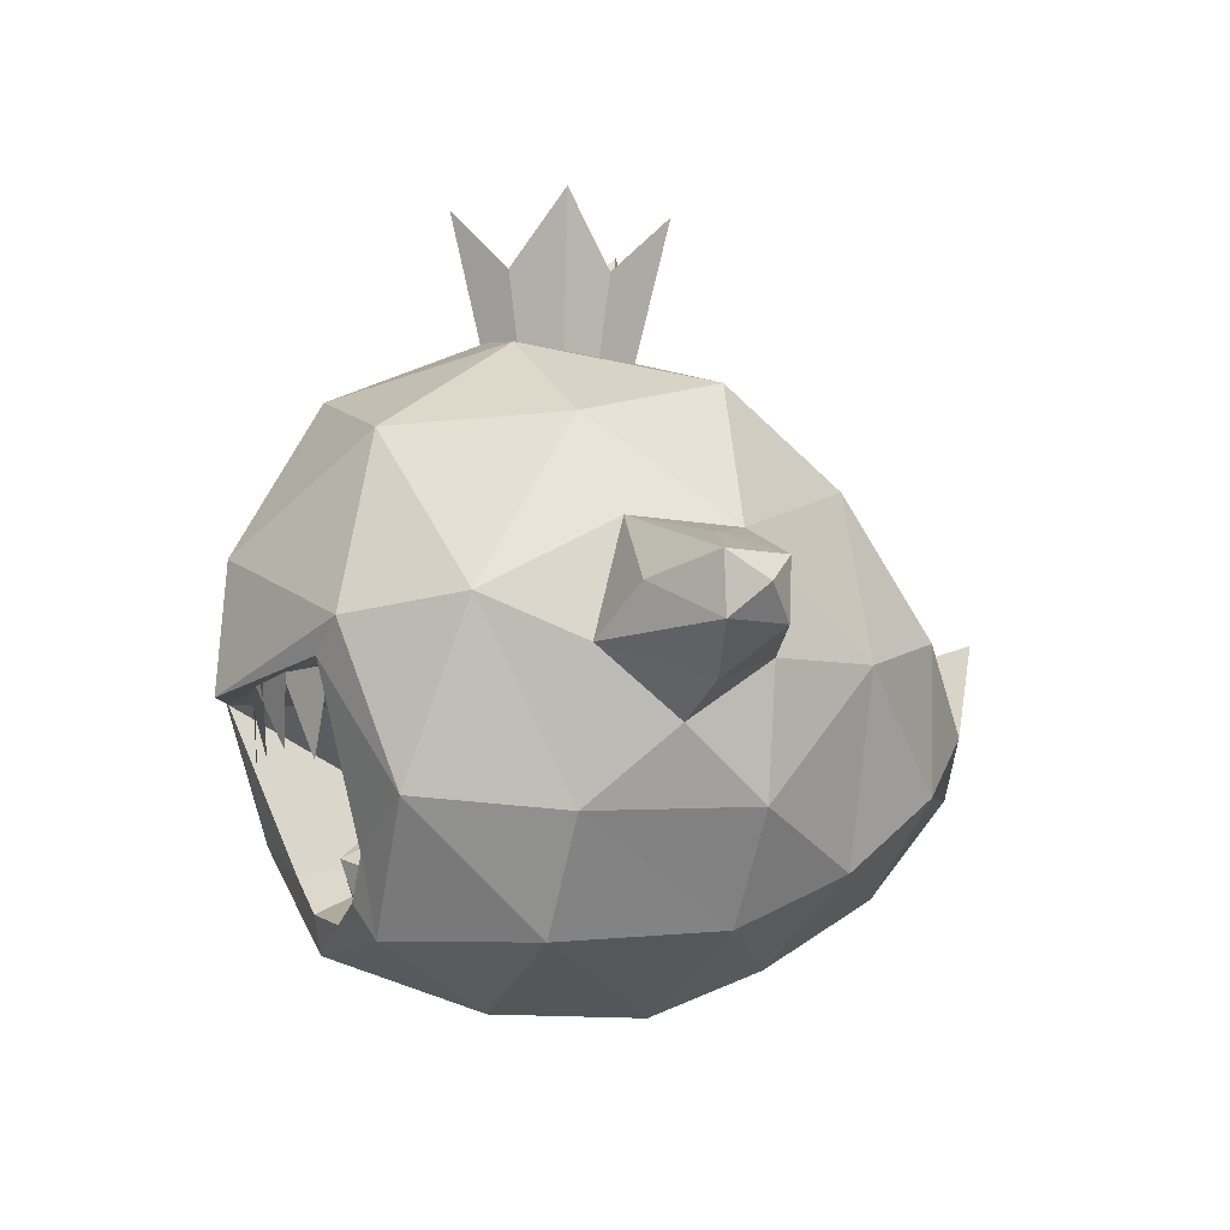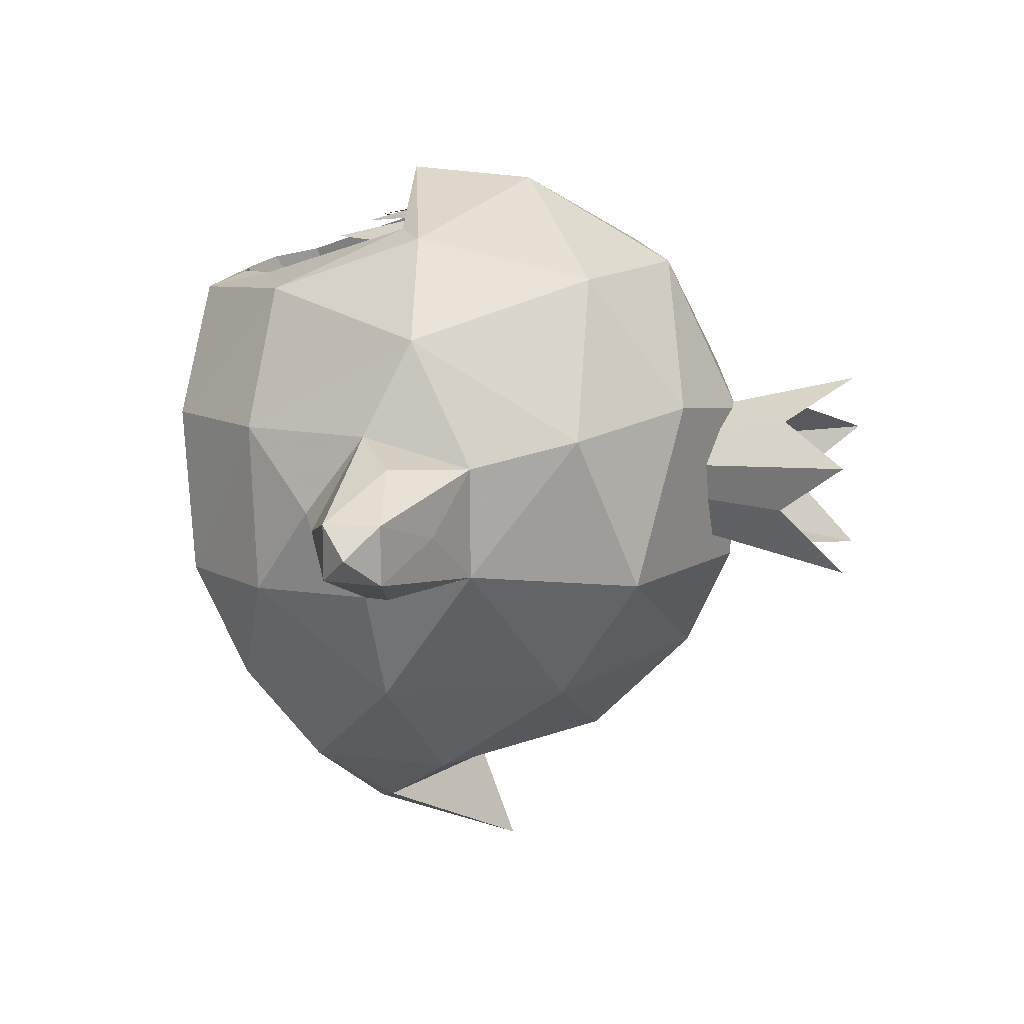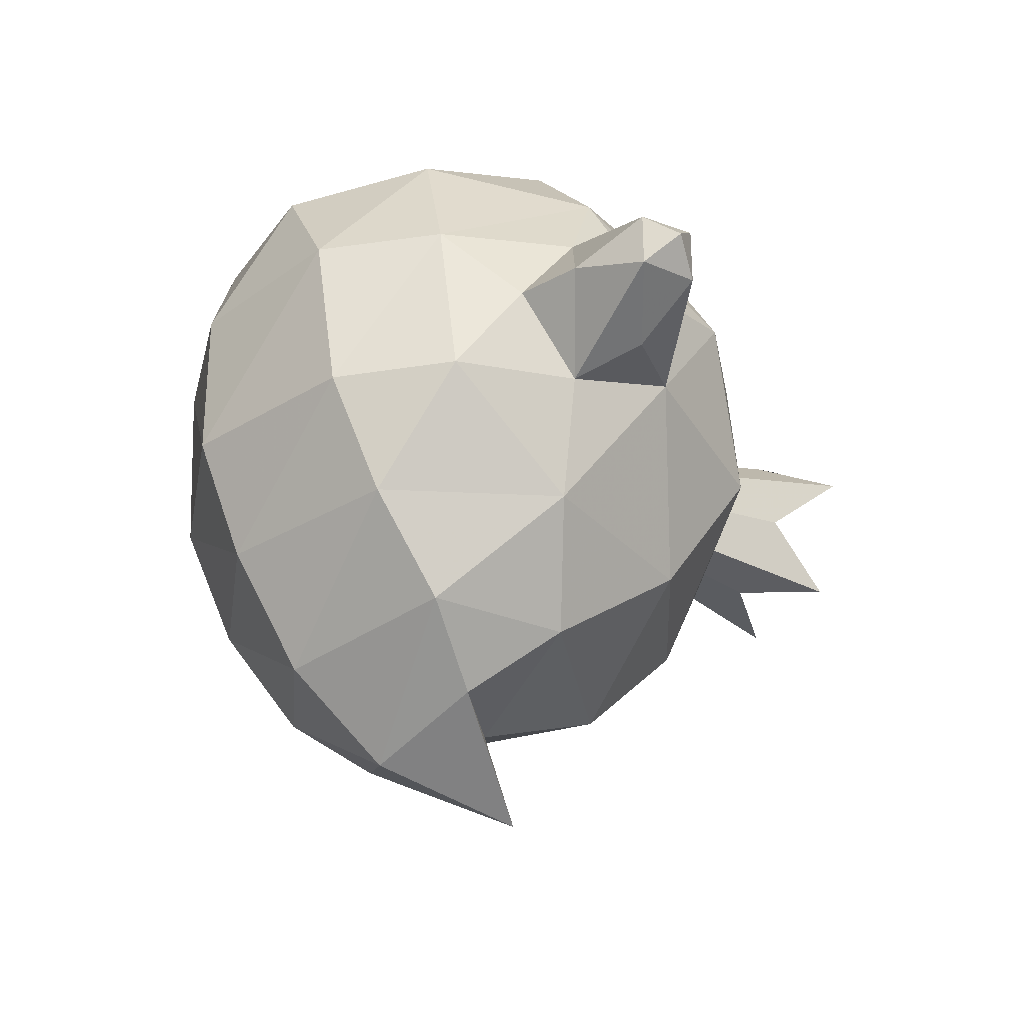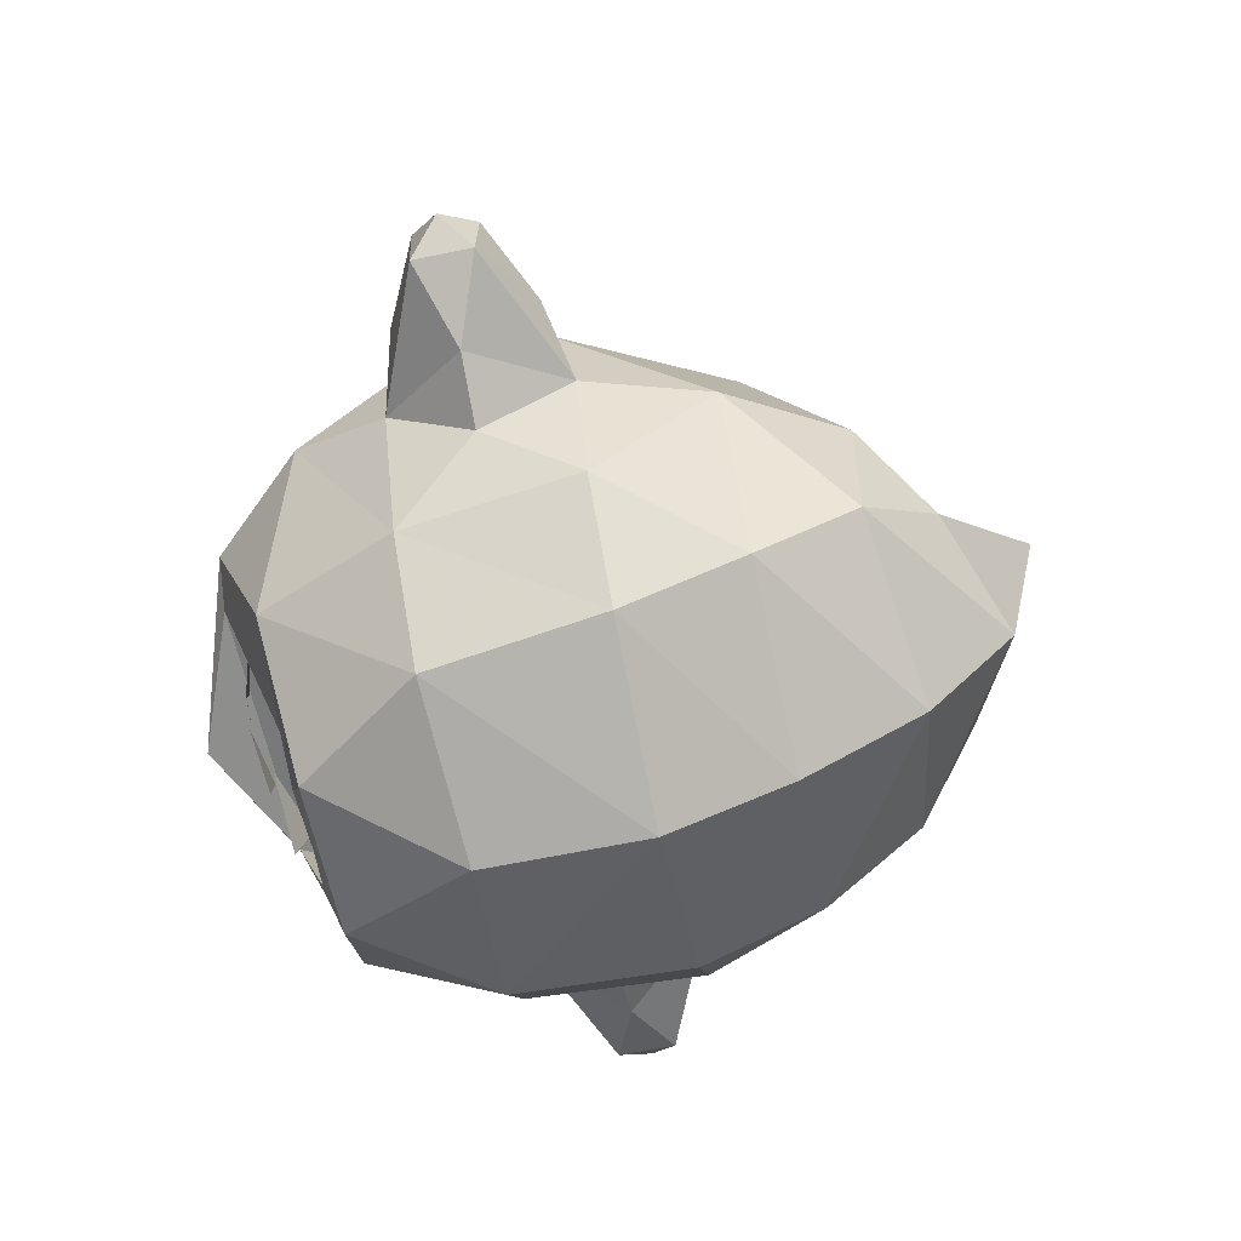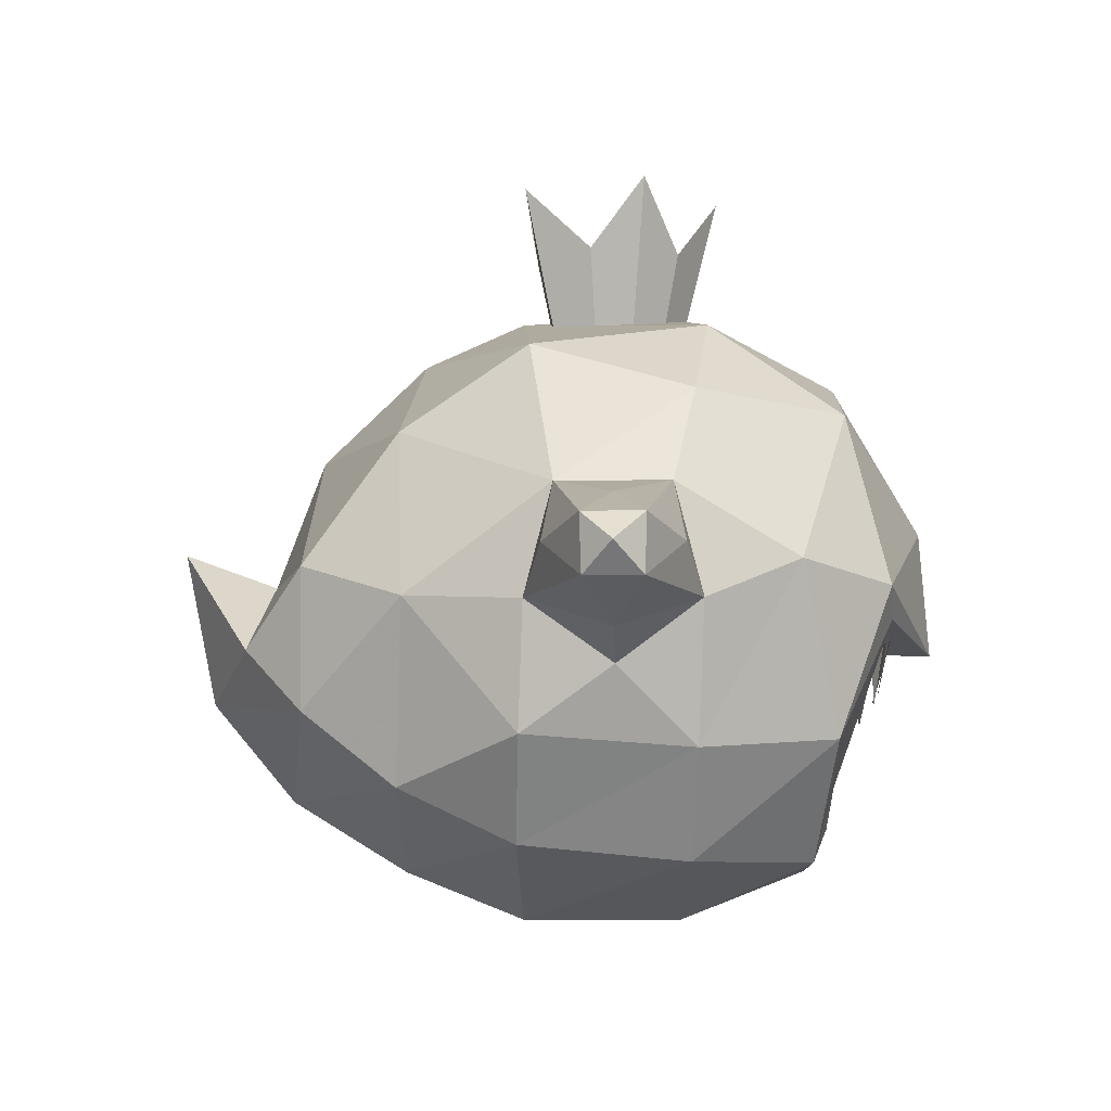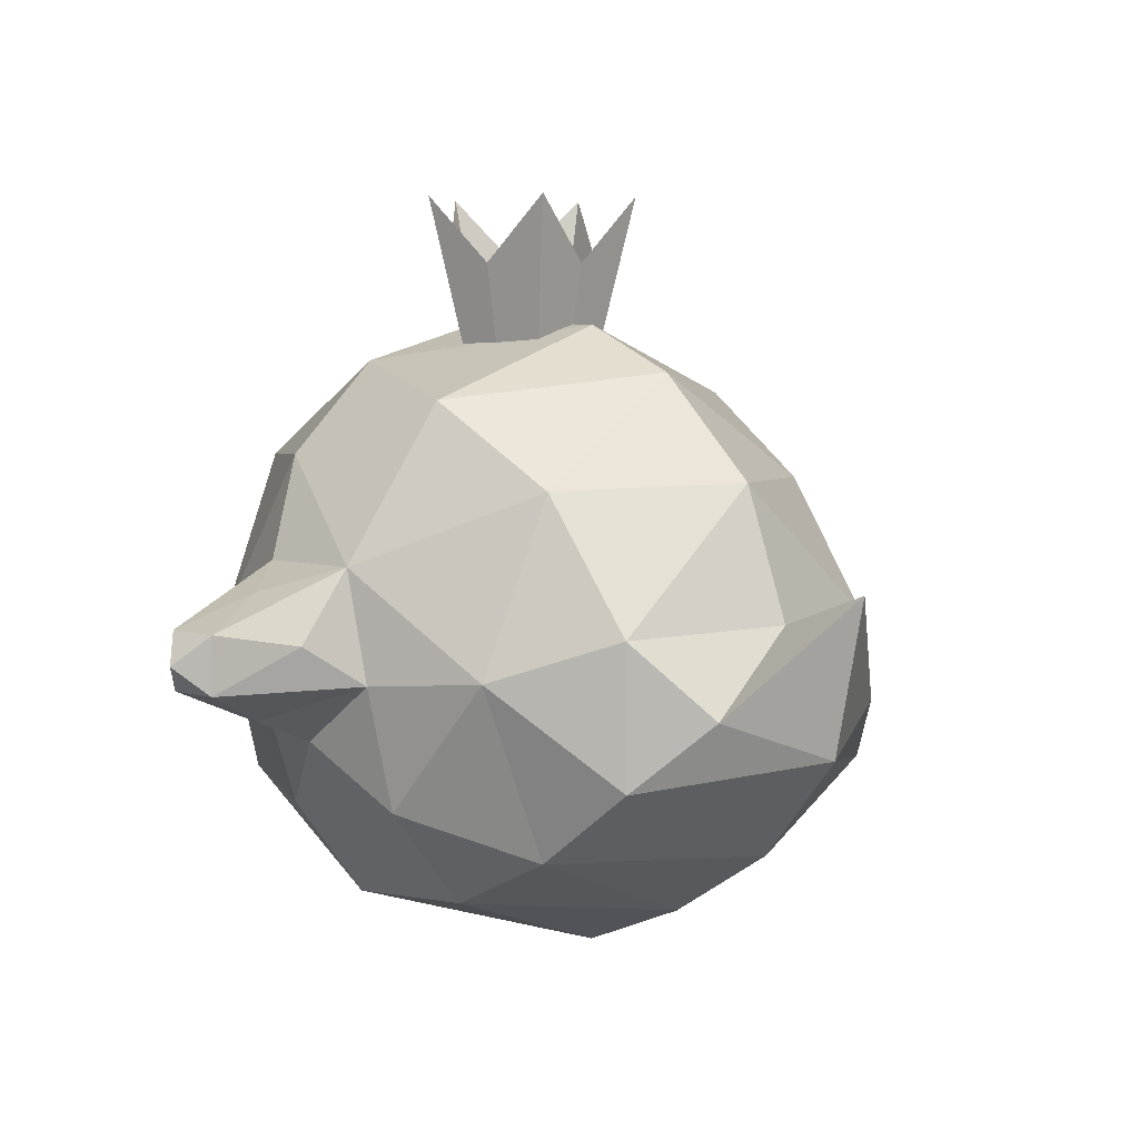
<metadata>
{"format":"obj","ext":"obj","renderer":"f3d","projection":"perspective","resolution":1024,"background":"white","views":[{"elev":-11.9,"azim":66.2,"up":"+Y"},{"elev":14.7,"azim":102.4,"up":"+Z"},{"elev":-31.6,"azim":60.3,"up":"+Z"},{"elev":-60.8,"azim":101.9,"up":"+Y"},{"elev":-10.0,"azim":-88.3,"up":"+Y"},{"elev":5.3,"azim":135.6,"up":"+Y"}]}
</metadata>
<code>
o skl_root
v -20.27 20.23 -6.001
v -20.27 15.89 0.0498
v -24.73 17.66 0.0009762
v -20.27 20.23 5.889
v -24.69 23.15 4.674
v -29.97 20.08 1.979
v -20.27 28.04 3.928
v -29.97 24.12 2.108
v -20.27 28.04 -4.012
v -24.73 26.41 0.0009751
v -24.69 23.15 -4.688
v -29.97 24.12 -2.108
v -29.97 20.08 -1.979
v 12.09 22.29 18.92
v 17.9 23.22 12.52
v 10.38 34.57 16.07
v 16.97 35.11 5.5
v 9.189 41.5 6.605
v 13.82 39.02 -5.828
v 2.951e-07 44.05 -6.752
v 6.117e-07 40.82 -13.99
v -13.82 39.02 -5.828
v -12.27 33.18 -14.95
v -17.47 20.89 -14.21
v -18.41 11.51 -6.359
v 9.196 20.35 19.16
v 6.324 8.982 15.12
v 13.05 11.65 15.07
v 5.387 3.848 13.71
v 11.58 3.551 5.099
v -1.921e-07 0.05859 4.396
v 2.938e-07 0.1162 -6.721
v -11.58 3.551 5.099
v -12.77 4.634 -6.719
v -17.24 10.72 5.488
v 20.27 15.89 0.04981
v 20.27 20.23 -6.001
v 24.73 17.66 0.0009771
v 29.97 20.08 -1.979
v 29.97 20.08 1.979
v 31.79 22.04 8.964e-07
v 29.97 24.12 2.108
v 29.97 24.12 -2.108
v 24.73 26.41 0.0009778
v 20.27 28.04 -4.012
v 17.24 10.72 5.488
v 12.77 4.634 -6.719
v 18.41 11.51 -6.359
v 12.69 8.503 -14.87
v 17.47 20.89 -14.21
v 11.59 13.83 -21.56
v 11.81 23.88 -21.68
v 7.674 18.62 -25.99
v 1.088e-06 24.25 -24.89
v 6.613e-07 3.497 -15.13
v 1.019e-06 8.537 -23.31
v 1.279e-06 15.63 -29.25
v 1.381e-06 26.71 -31.6
v -12.69 8.503 -14.87
v -11.59 13.83 -21.56
v -7.674 18.62 -25.99
v -11.81 23.88 -21.68
v 20.27 20.23 5.889
v 24.69 23.15 4.674
v 20.27 28.04 3.928
v -9.928e-07 19.05 22.71
v 3.723 6.277 14.75
v -6.282e-07 5.277 14.37
v -5.387 3.848 13.71
v -3.723 6.277 14.75
v -6.324 8.982 15.12
v -7.011e-07 38.81 16.04
v -9.189 41.5 6.605
v -10.38 34.57 16.07
v -16.97 35.11 5.5
v -17.9 23.22 12.52
v -2.12e-07 44.25 4.85
v -31.79 22.04 -9.007e-07
v 9.388e-07 33.55 -21.48
v 12.27 33.18 -14.95
v -12.09 22.29 18.92
v -13.05 11.65 15.07
v -9.196 20.35 19.16
v 24.69 23.15 -4.688
v -9.662e-07 27.92 22.1
v -4.932 22.63 19.73
v -1.86 15.75 18.69
v 2.26 22.6 20.55
v -8.786 22.69 17.77
v -5.888 14.55 18.02
v -1.78 22.65 19.79
v 4.932 22.63 19.73
v -2.26 22.6 20.55
v 1.86 15.75 18.69
v 8.786 22.69 17.77
v 1.78 22.65 19.79
v 5.888 14.55 18.02
v 3.354 48.39 4.656
v -3.316e-07 53.14 7.586
v 1.289e-08 21.73 -0.2949
v -3.354 48.39 4.656
v 7.414 53.14 2.199
v 5.428 48.39 -1.725
v 4.582 53.14 -6.517
v 2.478e-07 48.39 -5.668
v -4.582 53.14 -6.517
v -5.428 48.39 -1.725
v -7.414 53.14 2.199
v -7.688e-08 12.2 1.759
v 3.689 13.78 2.097
v 6.281 7.864 6.912
v 4.181 12.53 9.011
v 4.547 7.769 12
v -6.262e-07 9.431 14.33
v -5.725e-07 6.193 13.1
v -4.547 7.769 12
v -6.281 7.864 6.912
v -4.181 12.53 9.011
v -3.689 13.78 2.097
v -4.223e-07 13.78 9.662
v -11.68 12.5 1.476
v -5.006e-07 19.19 11.45
v 11.68 12.5 1.476
f 1/1 2/1 3/1
f 4/1 3/1 2/1
f 5/1 6/1 4/1
f 7/1 8/1 5/1
f 9/1 10/1 7/1
f 11/1 12/1 9/1
f 1/1 13/1 11/1
f 14/1 15/1 16/1
f 17/1 16/1 15/1
f 16/1 17/1 18/1
f 19/1 18/1 17/1
f 18/1 19/1 20/1
f 21/1 20/1 19/1
f 20/1 21/1 22/1
f 23/1 22/1 21/1
f 22/1 23/1 9/1
f 24/1 9/1 23/1
f 9/1 24/1 1/1
f 25/1 1/1 24/1
f 26/1 27/1 28/1
f 29/1 28/1 27/1
f 28/1 29/1 30/1
f 31/1 30/1 29/1
f 30/1 31/1 32/1
f 33/1 32/1 31/1
f 32/1 33/1 34/1
f 35/1 34/1 33/1
f 34/1 35/1 25/1
f 2/1 25/1 35/1
f 25/1 2/1 1/1
f 36/1 37/1 38/1
f 38/1 39/1 40/1
f 40/1 41/1 42/1
f 42/1 43/1 44/1
f 45/1 44/1 43/1
f 28/1 30/1 46/1
f 47/1 46/1 30/1
f 46/1 47/1 48/1
f 49/1 48/1 47/1
f 48/1 49/1 50/1
f 51/1 50/1 49/1
f 50/1 51/1 52/1
f 53/1 52/1 51/1
f 52/1 53/1 54/1
f 30/1 32/1 47/1
f 55/1 47/1 32/1
f 47/1 55/1 49/1
f 56/1 49/1 55/1
f 49/1 56/1 51/1
f 57/1 51/1 56/1
f 51/1 57/1 53/1
f 58/1 53/1 57/1
f 32/1 34/1 55/1
f 59/1 55/1 34/1
f 55/1 59/1 56/1
f 60/1 56/1 59/1
f 56/1 60/1 57/1
f 61/1 57/1 60/1
f 57/1 61/1 58/1
f 34/1 25/1 59/1
f 24/1 59/1 25/1
f 59/1 24/1 60/1
f 62/1 60/1 24/1
f 60/1 62/1 61/1
f 54/1 61/1 62/1
f 36/1 38/1 63/1
f 63/1 40/1 64/1
f 64/1 42/1 65/1
f 66/1 26/1 14/1
f 28/1 14/1 26/1
f 14/1 28/1 15/1
f 46/1 15/1 28/1
f 15/1 46/1 63/1
f 36/1 63/1 46/1
f 27/1 67/1 29/1
f 68/1 29/1 67/1
f 29/1 68/1 69/1
f 70/1 69/1 68/1
f 69/1 70/1 71/1
f 72/1 73/1 74/1
f 75/1 74/1 73/1
f 74/1 75/1 76/1
f 7/1 76/1 75/1
f 76/1 7/1 4/1
f 16/1 18/1 72/1
f 77/1 72/1 18/1
f 72/1 77/1 73/1
f 20/1 73/1 77/1
f 73/1 20/1 22/1
f 78/1 13/1 6/1
f 8/1 12/1 78/1
f 24/1 23/1 62/1
f 79/1 62/1 23/1
f 62/1 79/1 54/1
f 52/1 54/1 79/1
f 23/1 21/1 79/1
f 80/1 79/1 21/1
f 79/1 80/1 52/1
f 50/1 52/1 80/1
f 74/1 76/1 81/1
f 82/1 81/1 76/1
f 81/1 82/1 83/1
f 71/1 83/1 82/1
f 84/1 43/1 39/1
f 37/1 45/1 84/1
f 14/1 16/1 85/1
f 72/1 85/1 16/1
f 85/1 72/1 74/1
f 14/1 85/1 66/1
f 81/1 66/1 85/1
f 50/1 80/1 45/1
f 19/1 45/1 80/1
f 76/1 35/1 82/1
f 33/1 82/1 35/1
f 2/1 35/1 4/1
f 76/1 4/1 35/1
f 71/1 82/1 69/1
f 33/1 69/1 82/1
f 7/1 75/1 9/1
f 22/1 9/1 75/1
f 48/1 50/1 37/1
f 45/1 37/1 50/1
f 46/1 48/1 36/1
f 37/1 36/1 48/1
f 29/1 69/1 31/1
f 33/1 31/1 69/1
f 65/1 45/1 17/1
f 19/1 17/1 45/1
f 63/1 65/1 15/1
f 17/1 15/1 65/1
f 21/1 19/1 80/1
f 63/1 64/1 65/1
f 83/1 66/1 81/1
f 77/1 18/1 20/1
f 75/1 73/1 22/1
f 1/1 11/1 9/1
f 4/1 7/1 5/1
f 84/1 39/1 37/1
f 81/1 85/1 74/1
f 86/1 87/1 88/1
f 89/1 90/1 91/1
f 92/1 93/1 94/1
f 95/1 96/1 97/1
f 98/1 99/1 100/1
f 101/1 100/1 99/1
f 98/1 100/1 102/1
f 103/1 102/1 100/1
f 103/1 100/1 104/1
f 105/1 104/1 100/1
f 105/1 100/1 106/1
f 107/1 106/1 100/1
f 107/1 100/1 108/1
f 101/1 108/1 100/1
f 109/1 110/1 111/1
f 112/1 111/1 110/1
f 111/1 112/1 113/1
f 114/1 113/1 112/1
f 113/1 114/1 115/1
f 116/1 115/1 114/1
f 115/1 116/1 117/1
f 118/1 117/1 116/1
f 117/1 118/1 119/1
f 120/1 119/1 118/1
f 119/1 120/1 110/1
f 112/1 110/1 120/1
f 112/1 120/1 114/1
f 118/1 114/1 120/1
f 114/1 118/1 116/1
f 113/1 115/1 111/1
f 117/1 111/1 115/1
f 109/1 117/1 119/1
f 71/1 121/1 83/1
f 122/1 83/1 121/1
f 83/1 122/1 26/1
f 123/1 26/1 122/1
f 26/1 123/1 27/1
f 67/1 27/1 123/1
f 67/1 123/1 68/1
f 121/1 68/1 123/1
f 68/1 121/1 70/1
f 71/1 70/1 121/1
f 122/1 121/1 123/1
f 66/1 83/1 26/1
f 61/1 54/1 58/1
f 53/1 58/1 54/1
o arm_l1
v 29.97 20.08 -1.979
v 24.73 17.66 0.0009771
v 20.27 20.23 -6.001
v 31.79 22.04 8.964e-07
v 29.97 20.08 1.979
v 29.97 24.12 -2.108
v 29.97 24.12 2.108
v 24.73 26.41 0.0009778
v 20.27 28.04 -4.012
v 20.27 28.04 3.928
v 20.27 20.23 5.889
v 24.69 23.15 4.674
v 24.69 23.15 -4.688
f 124/2 125/2 126/2
f 127/2 128/2 124/2
f 129/2 130/2 127/2
f 131/2 132/2 133/2
f 128/2 134/2 125/2
f 130/2 135/2 128/2
f 131/2 133/2 130/2
f 127/2 124/2 129/2
f 129/2 136/2 132/2
o arm_r1
v -24.73 17.66 0.0009762
v -20.27 20.23 5.889
v -29.97 20.08 1.979
v -24.69 23.15 4.674
v -29.97 24.12 2.108
v -20.27 28.04 3.928
v -24.73 26.41 0.0009751
v -20.27 28.04 -4.012
v -29.97 24.12 -2.108
v -24.69 23.15 -4.688
v -29.97 20.08 -1.979
v -20.27 20.23 -6.001
v -31.79 22.04 -9.007e-07
f 137/3 138/3 139/3
f 139/3 140/3 141/3
f 141/3 142/3 143/3
f 143/3 144/3 145/3
f 145/3 146/3 147/3
f 147/3 148/3 137/3
f 137/3 139/3 147/3
f 147/3 149/3 145/3
f 145/3 141/3 143/3
f 139/3 141/3 149/3

</code>
